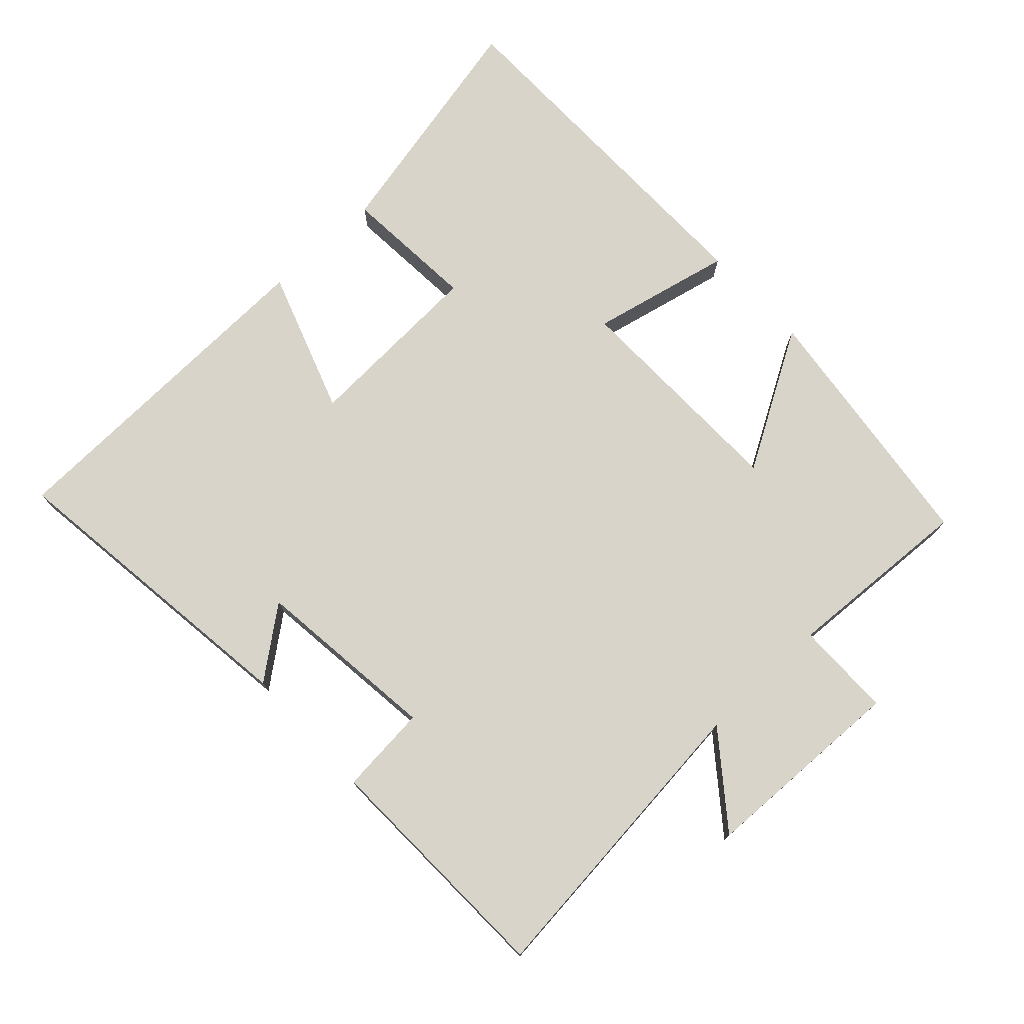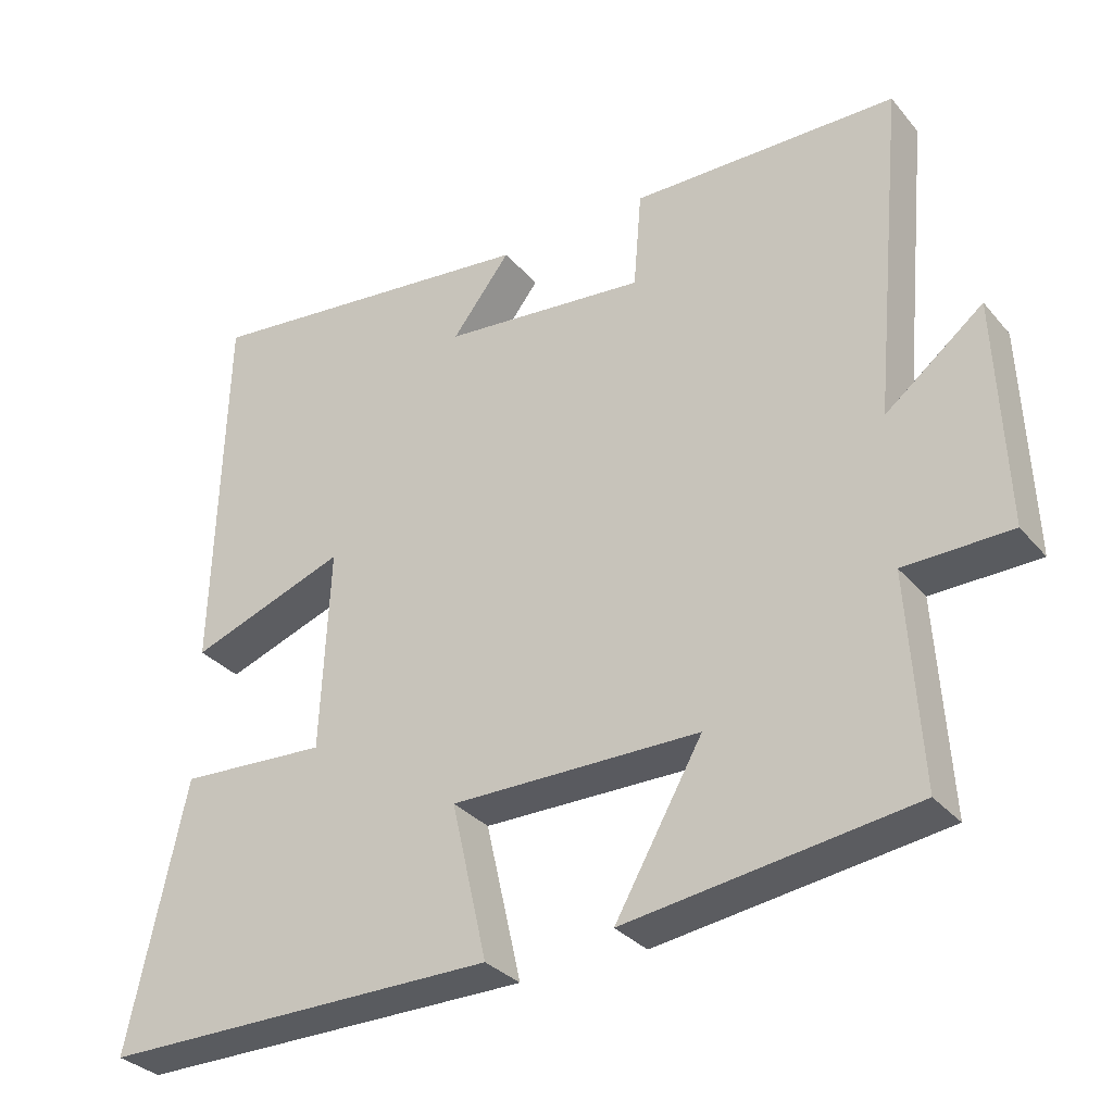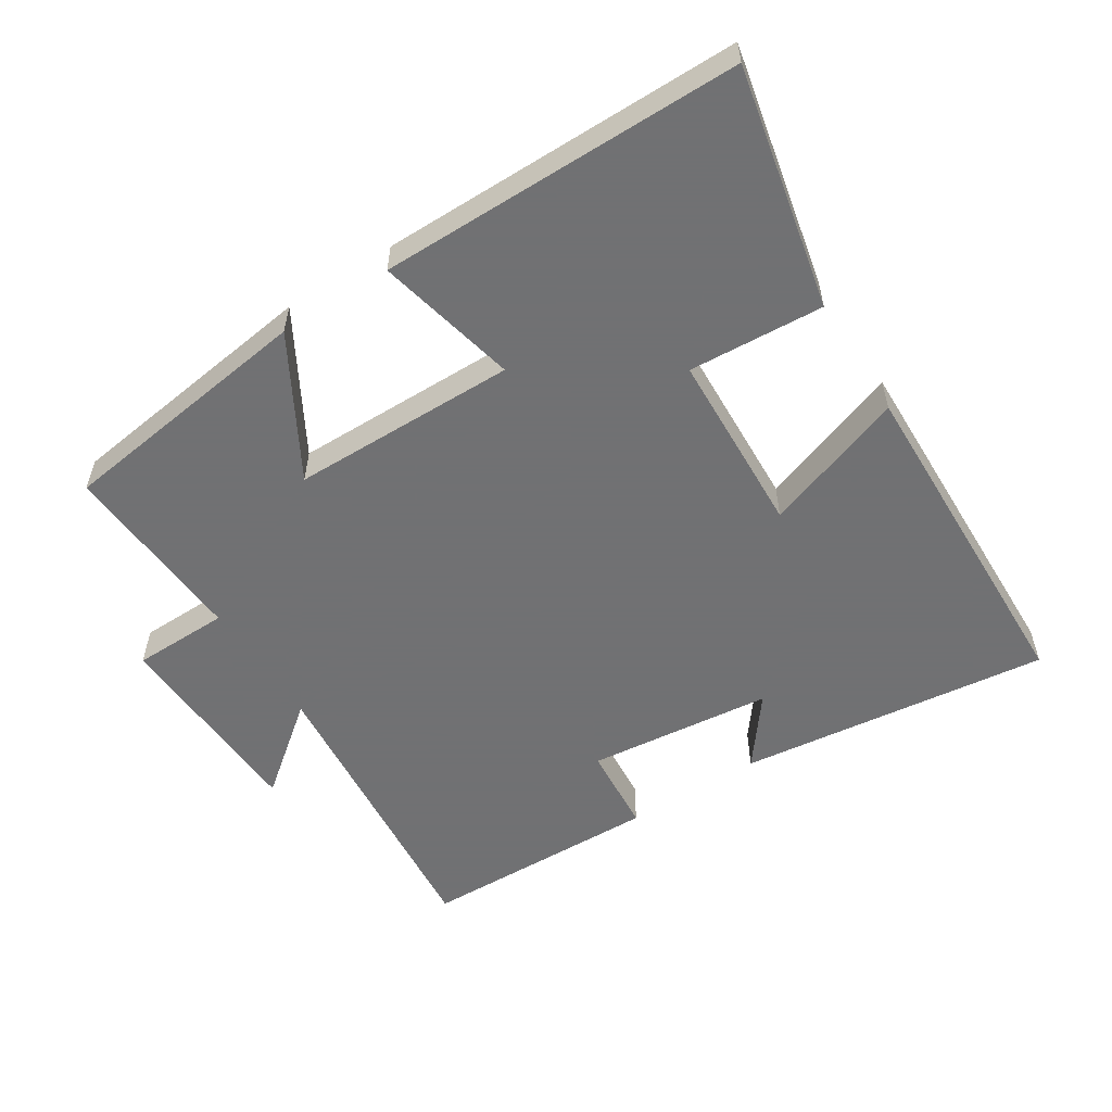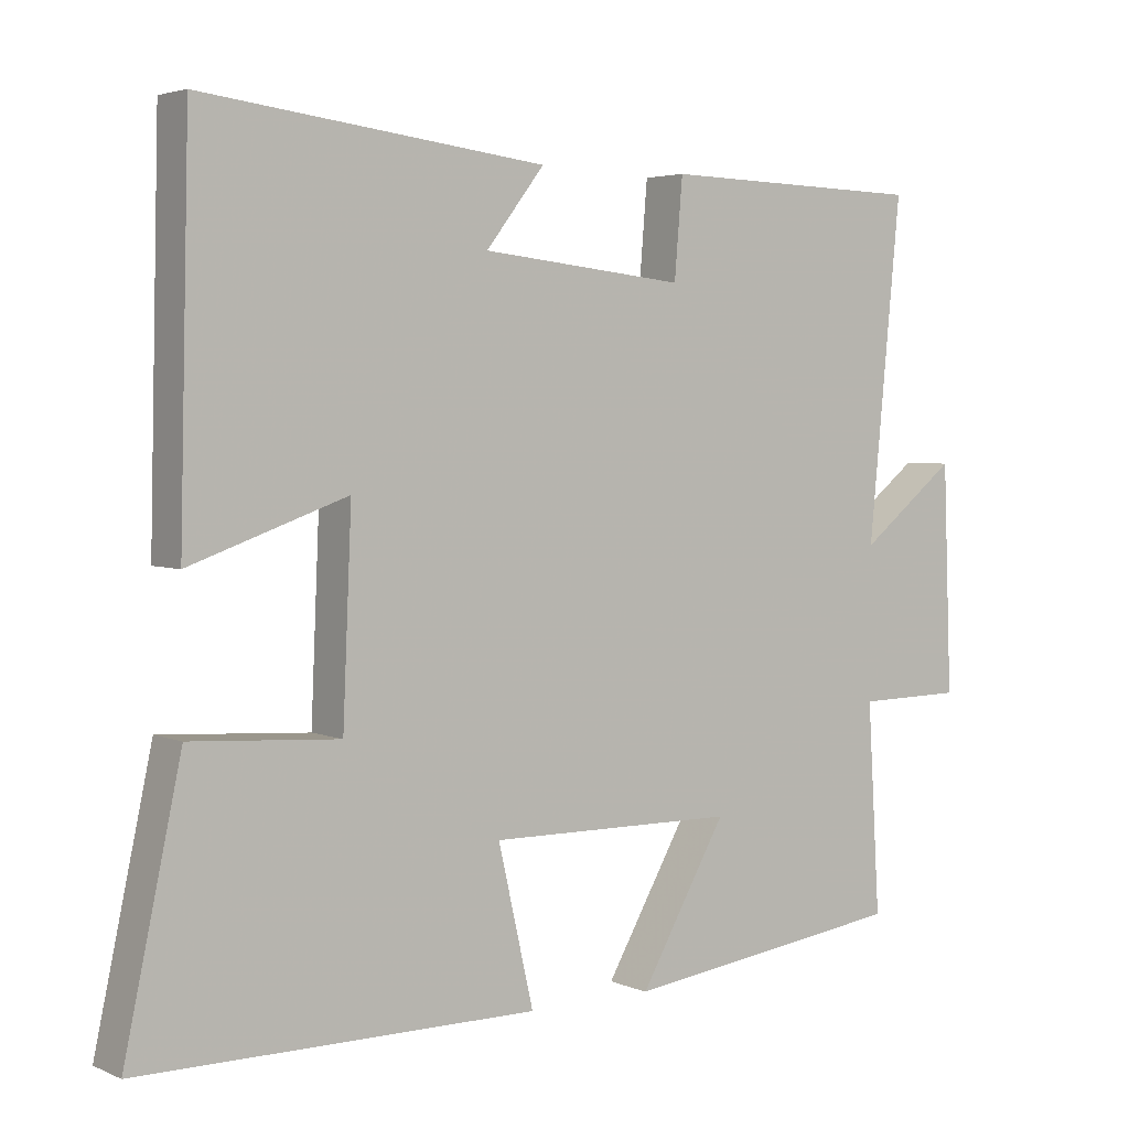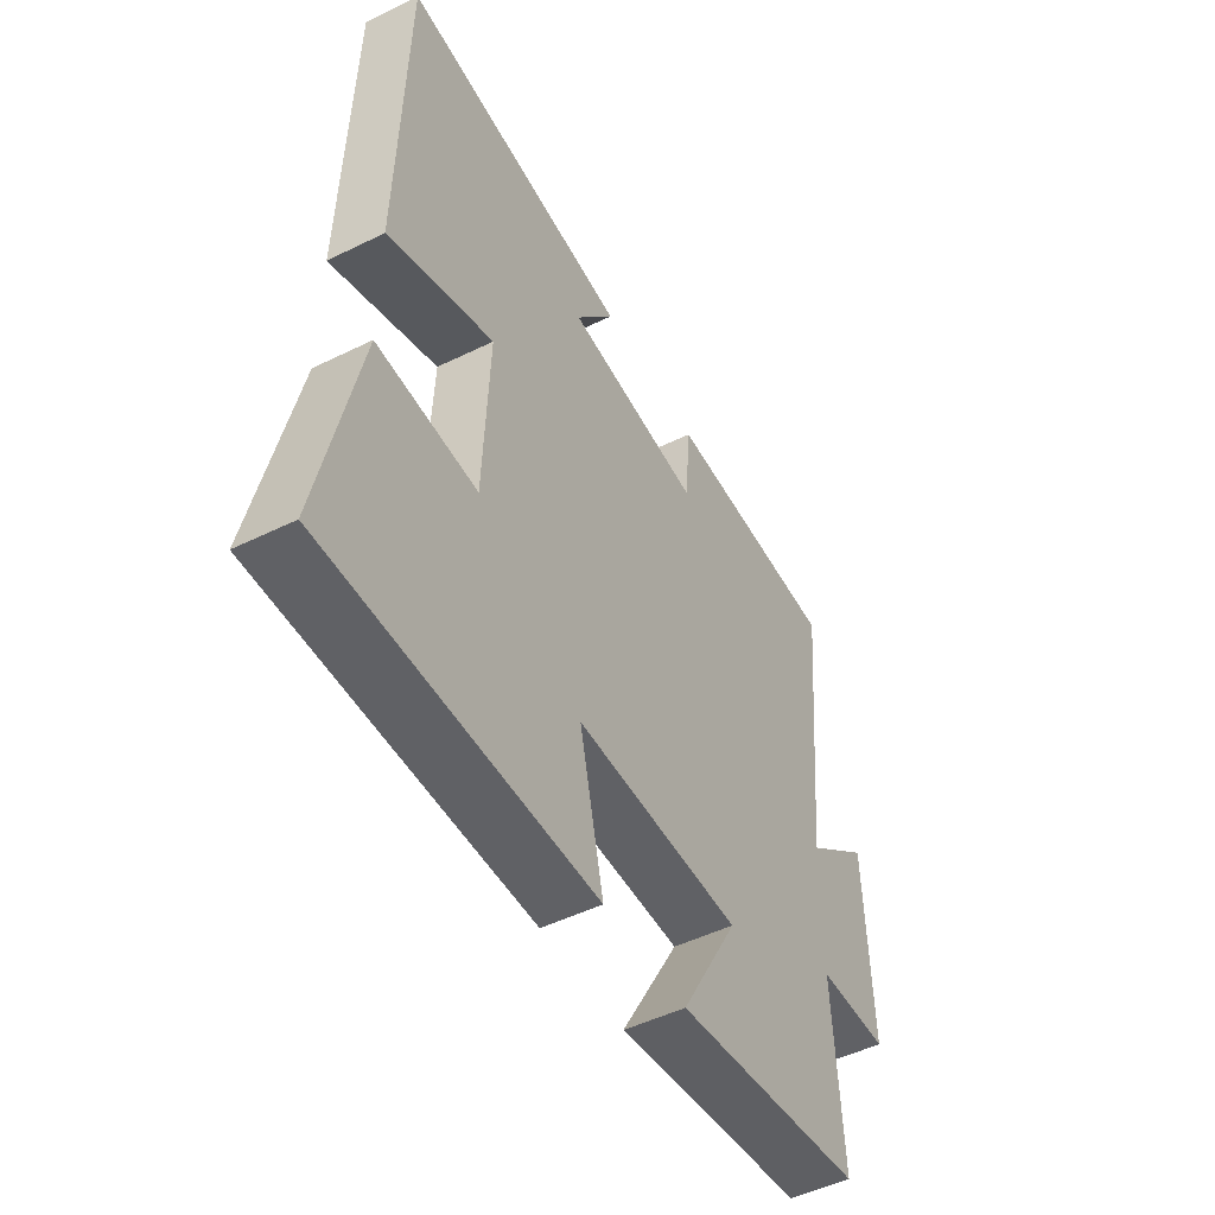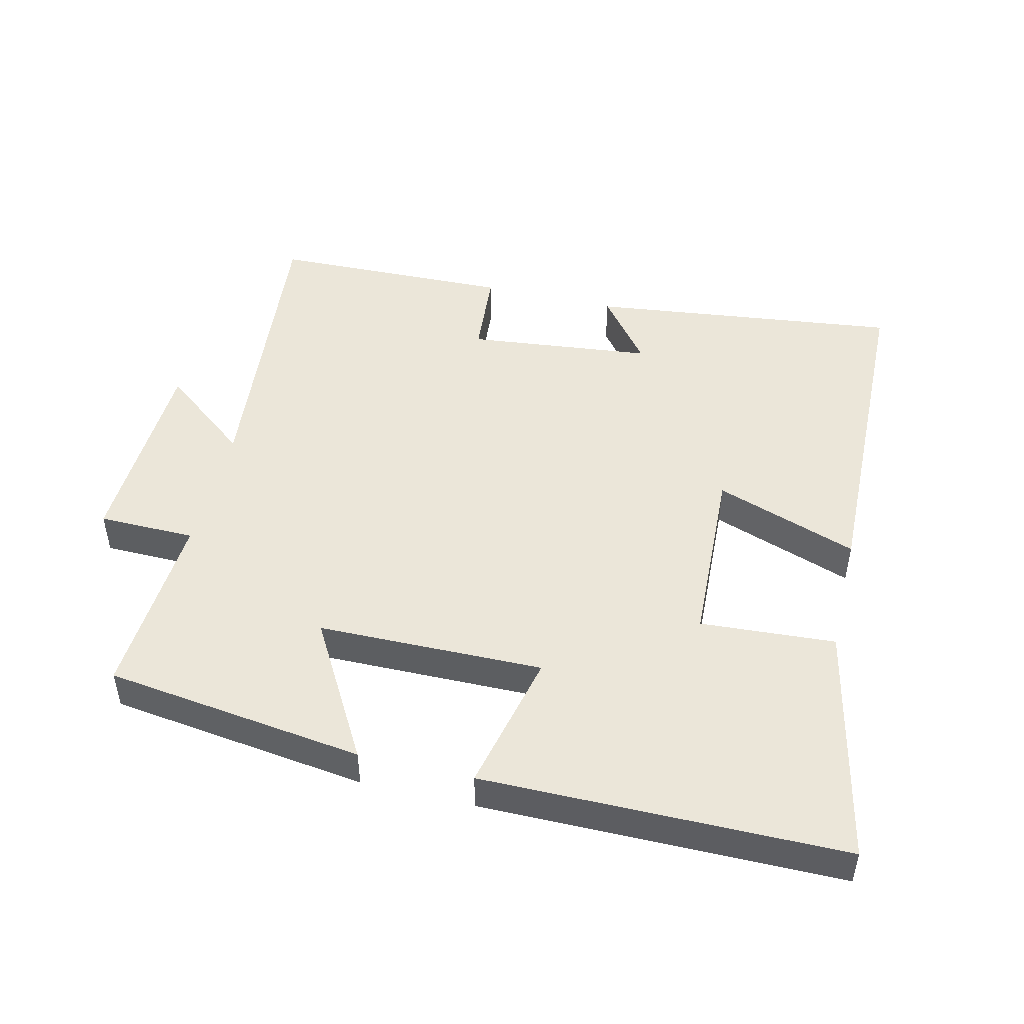
<metadata>
{"format":"obj","ext":"obj","renderer":"f3d","projection":"perspective","resolution":1024,"background":"white","views":[{"elev":75.0,"azim":46.8,"up":"+Y"},{"elev":-32.2,"azim":33.3,"up":"+Z"},{"elev":-55.3,"azim":-147.4,"up":"+Y"},{"elev":3.7,"azim":-36.0,"up":"+Z"},{"elev":-49.2,"azim":-61.4,"up":"+Z"},{"elev":48.2,"azim":-166.5,"up":"+Y"}]}
</metadata>
<code>
v 0.544 0.07 0.491
v 0.5 0.07 0.037
v 0.632 0.07 0.141
v 0.644 0.07 -0.165
v 0.5 0.07 -0.167
v 0.517 0.07 -0.449
v 0.131 0.07 -0.5
v 0.249 0.07 -0.294
v -0.087 0.07 -0.29
v -0.039 0.07 -0.5
v -0.577 0.07 -0.498
v -0.5 0.07 -0.141
v -0.299 0.07 -0.154
v -0.287 0.07 0.12
v -0.5 0.07 0.045
v -0.487 0.07 0.556
v -0.023 0.07 0.5
v -0.102 0.07 0.398
v 0.174 0.07 0.368
v 0.185 0.07 0.5
v 0.544 0 0.491
v 0.5 0 0.037
v 0.632 0 0.141
v 0.644 0 -0.165
v 0.5 0 -0.167
v 0.517 0 -0.449
v 0.131 0 -0.5
v 0.249 0 -0.294
v -0.087 0 -0.29
v -0.039 0 -0.5
v -0.577 0 -0.498
v -0.5 0 -0.141
v -0.299 0 -0.154
v -0.287 0 0.12
v -0.5 0 0.045
v -0.487 0 0.556
v -0.023 0 0.5
v -0.102 0 0.398
v 0.174 0 0.368
v 0.185 0 0.5
f 19 20 1 2
f 18 19 2
f 15 16 17 18
f 14 15 18
f 13 14 18 2
f 11 12 13
f 10 11 13
f 9 10 13
f 8 9 13 2
f 5 6 7 8
f 5 8 2 3
f 3 4 5
f 22 21 40 39
f 22 39 38
f 38 37 36 35
f 38 35 34
f 22 38 34 33
f 33 32 31
f 33 31 30
f 33 30 29
f 22 33 29 28
f 28 27 26 25
f 23 22 28 25
f 25 24 23
f 1 21 22 2
f 2 22 23 3
f 3 23 24 4
f 4 24 25 5
f 5 25 26 6
f 6 26 27 7
f 7 27 28 8
f 8 28 29 9
f 9 29 30 10
f 10 30 31 11
f 11 31 32 12
f 12 32 33 13
f 13 33 34 14
f 14 34 35 15
f 15 35 36 16
f 16 36 37 17
f 17 37 38 18
f 18 38 39 19
f 19 39 40 20
f 20 40 21 1

</code>
